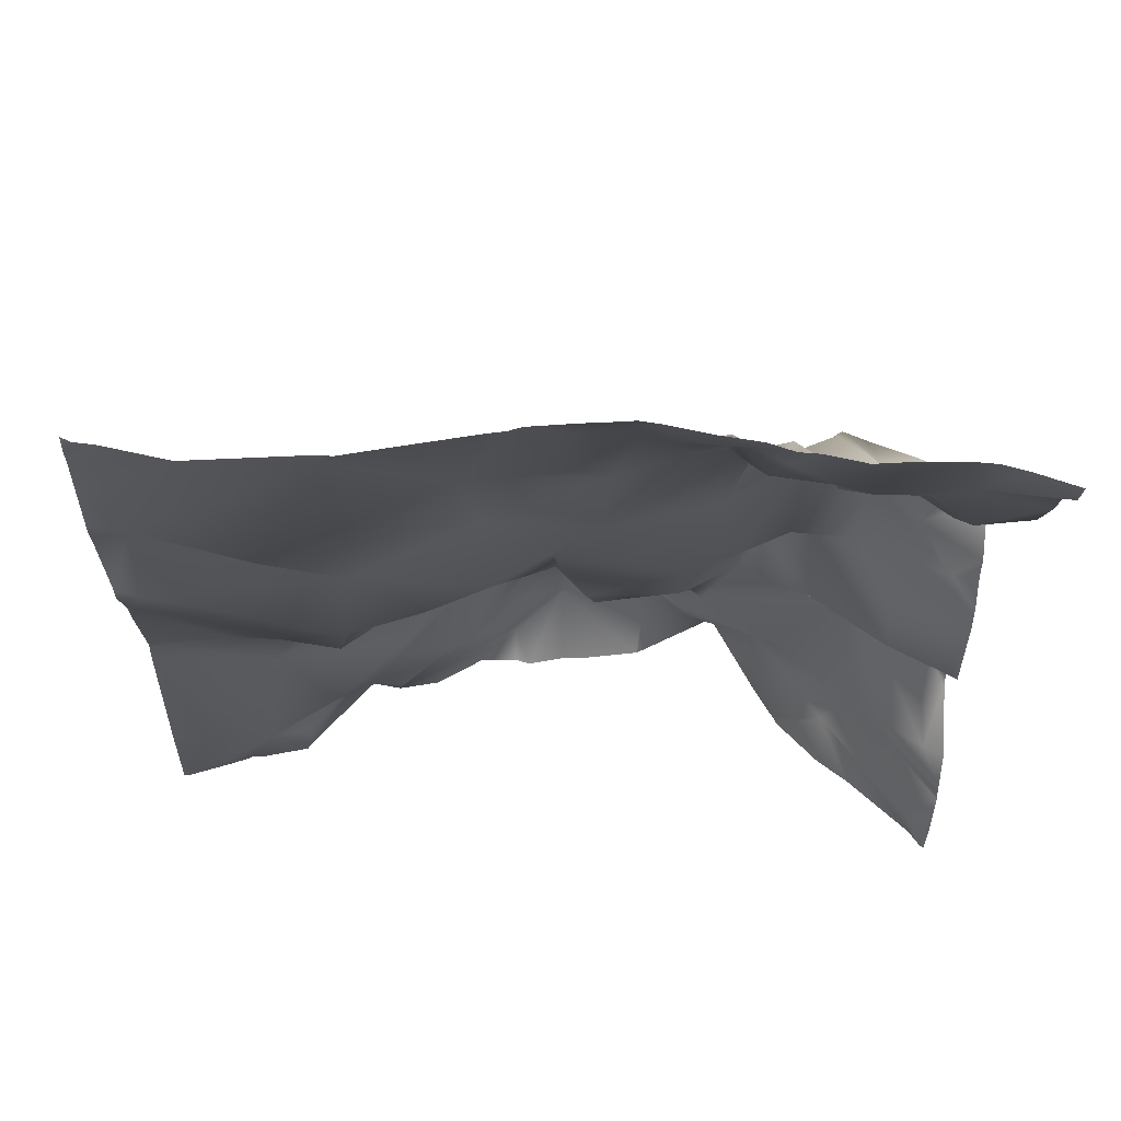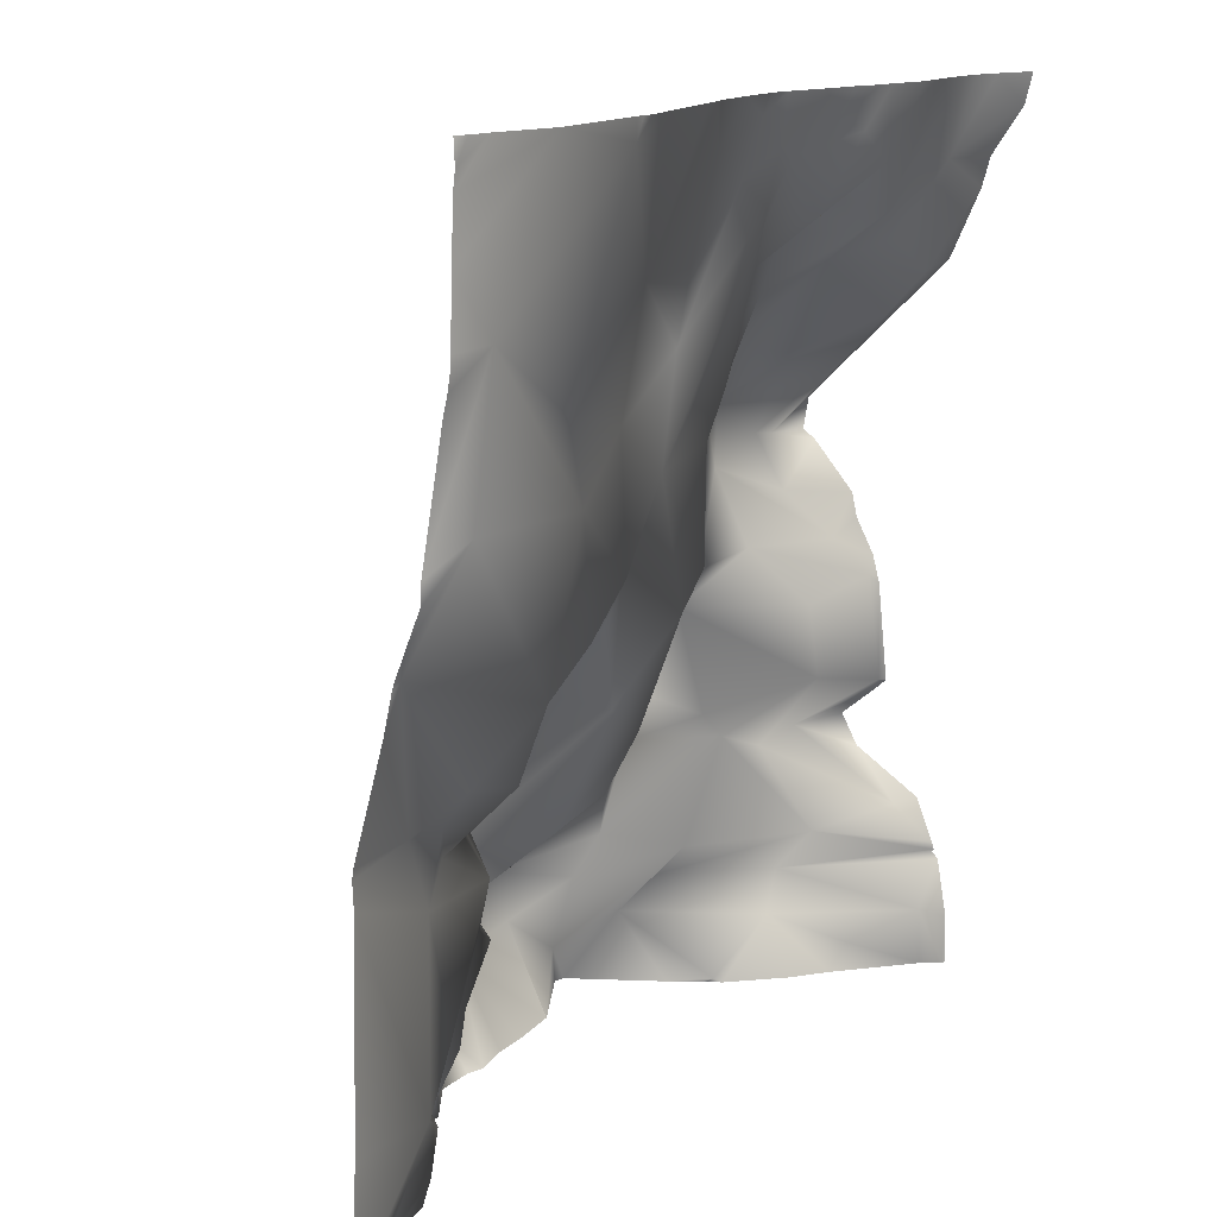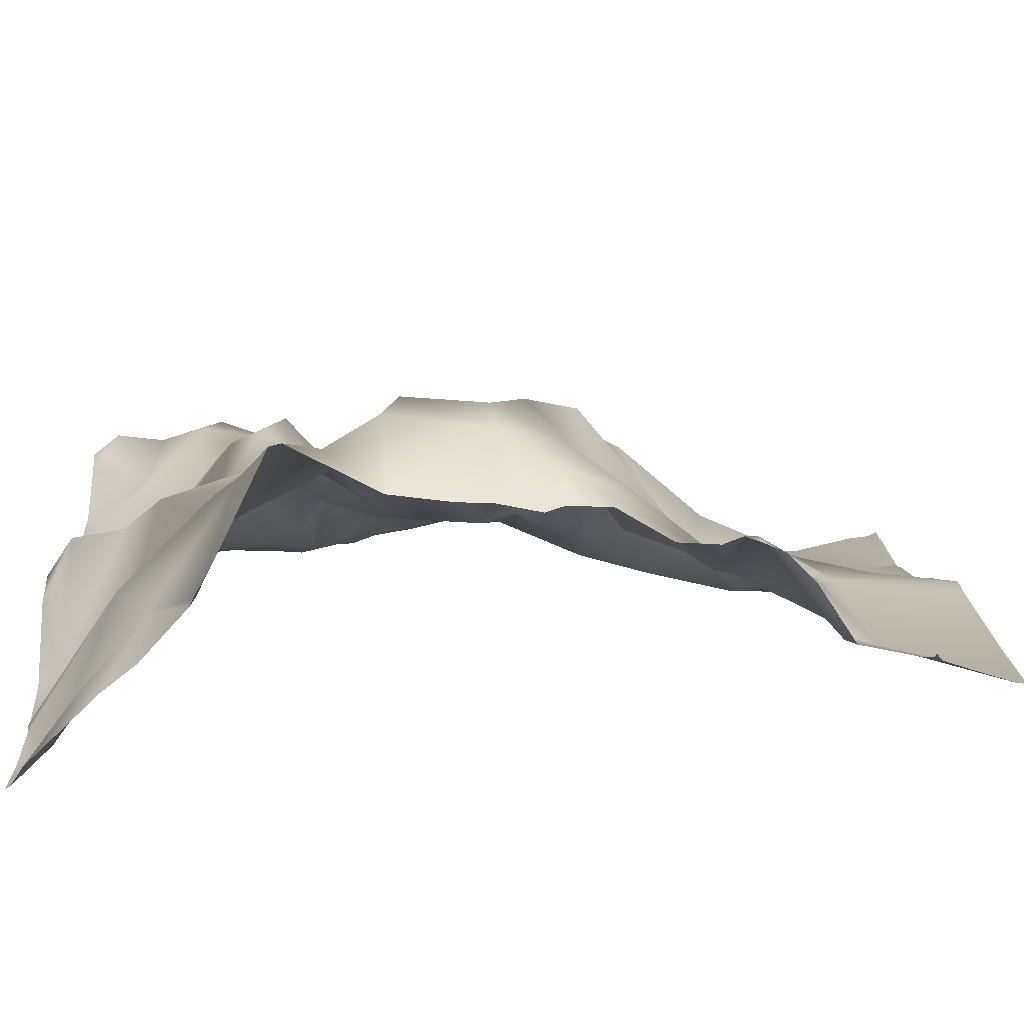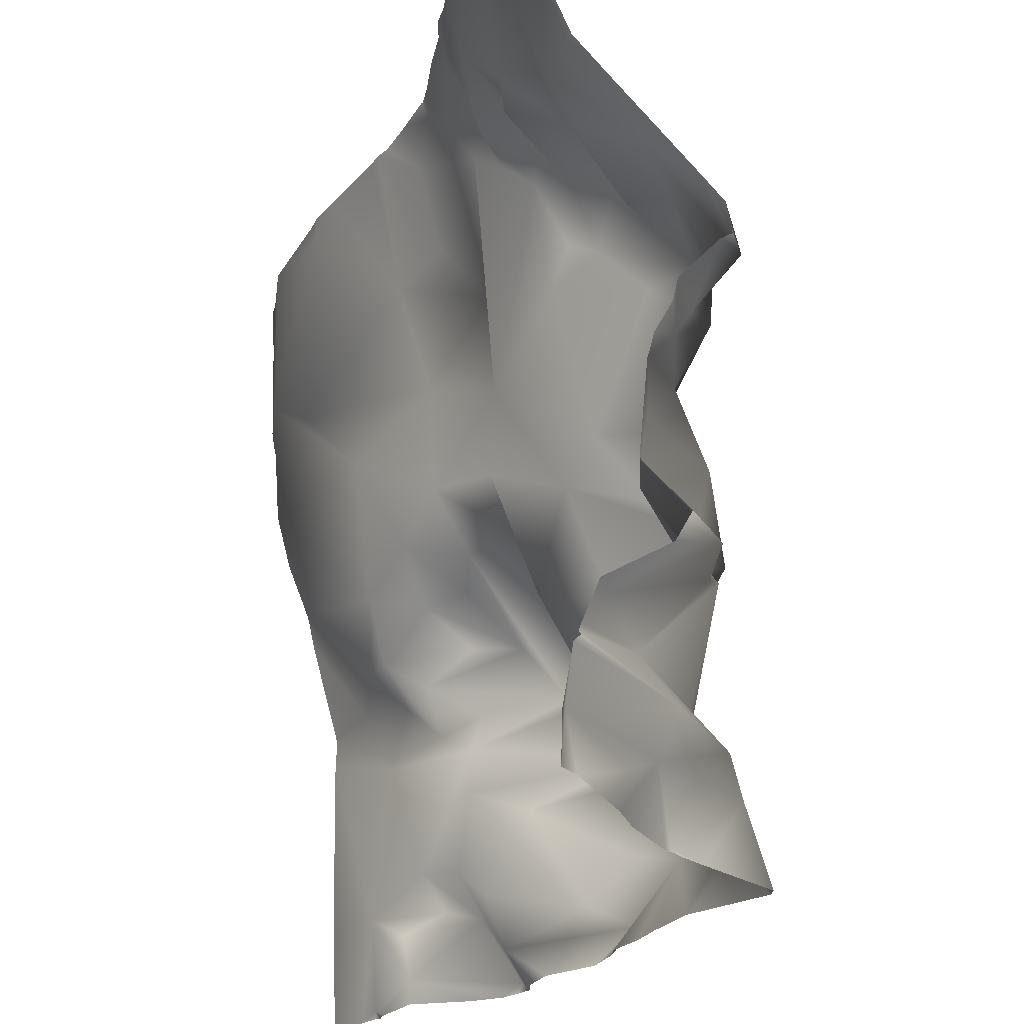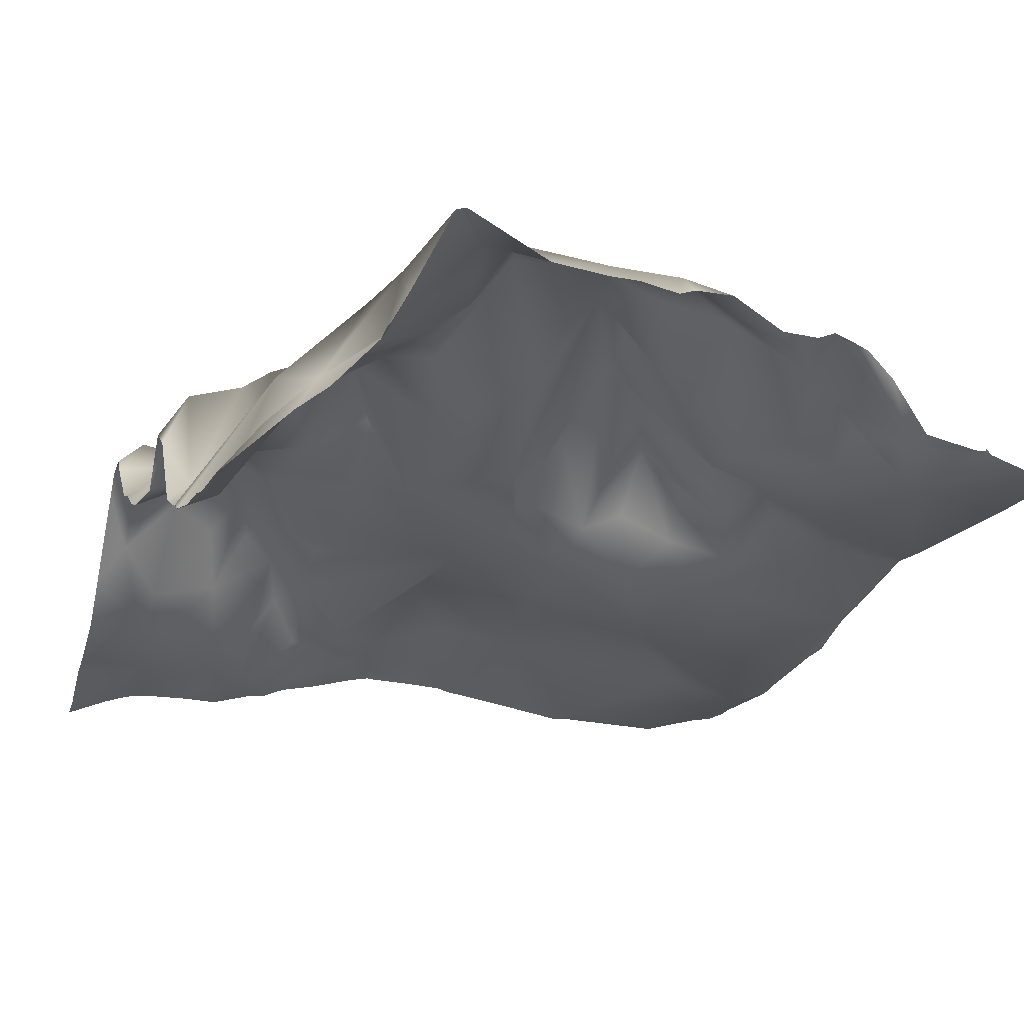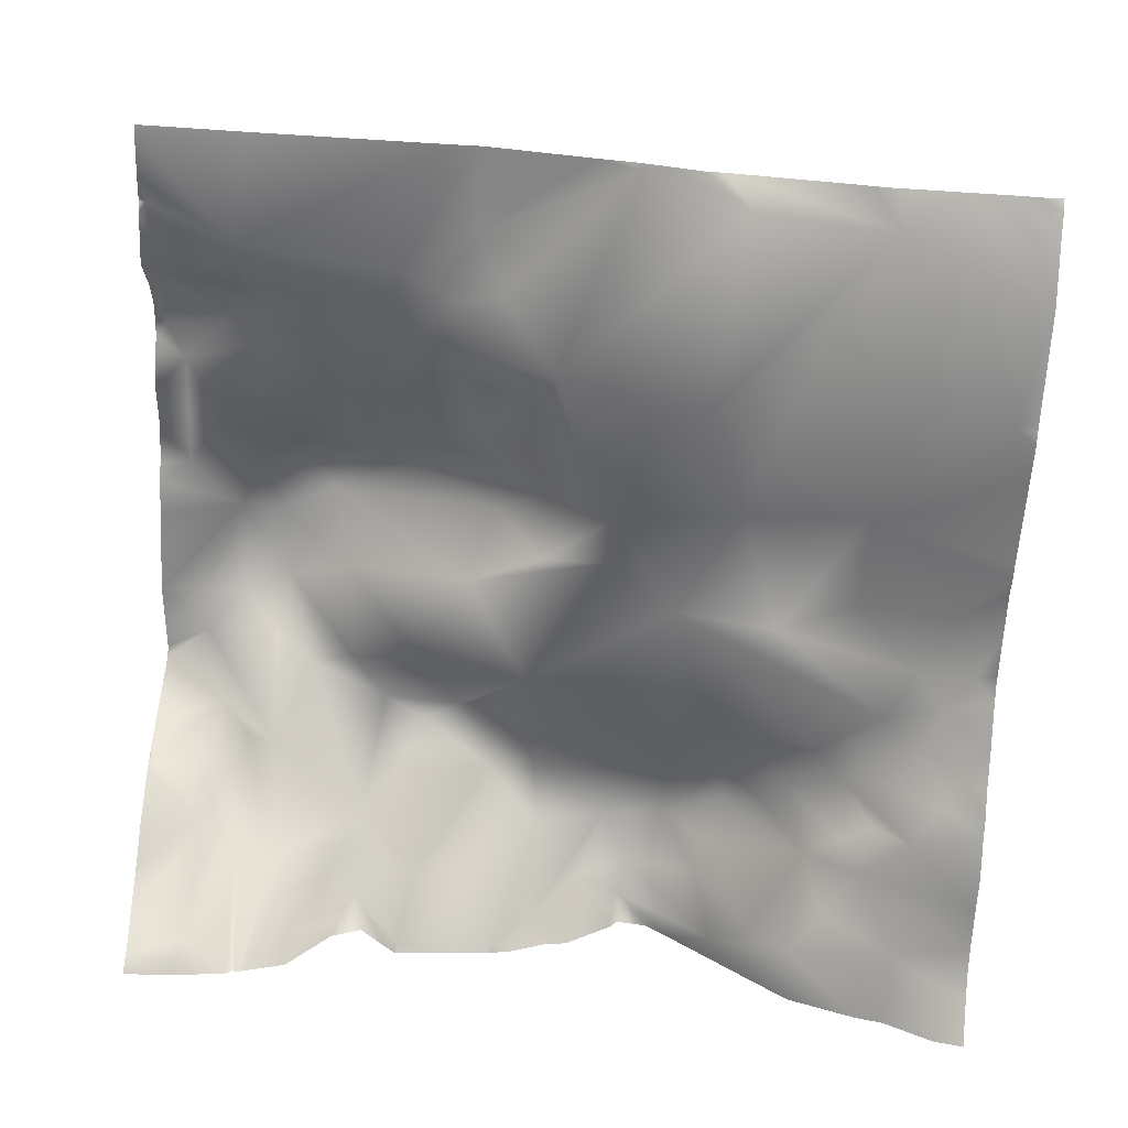
<metadata>
{"format":"obj","ext":"obj","renderer":"f3d","projection":"perspective","resolution":1024,"background":"white","views":[{"elev":-31.1,"azim":-1.3,"up":"+Y"},{"elev":13.8,"azim":-58.4,"up":"+Z"},{"elev":-75.1,"azim":-179.3,"up":"+Z"},{"elev":-25.9,"azim":69.3,"up":"+Z"},{"elev":-14.4,"azim":161.8,"up":"+Y"},{"elev":-70.1,"azim":-93.3,"up":"+Y"}]}
</metadata>
<code>
o lod_1_057_Cube.057
v 199.2 -8.656 -794.3
v 192.2 4.673 -847.5
v 238.2 -10.33 -766.8
v 264.5 3.687 -792.8
v 223.1 -6.727 -809
v 240.9 1.466 -828.6
v 197.4 -5.879 -824.4
v 209.2 15.91 -880.1
v 219.2 19.15 -896.3
v 215.1 16.64 -932.5
v 207.8 20.19 -951.5
v 346.7 -1.725 -788.2
v 336.9 -6.257 -777.6
v 327.9 -5.966 -771
v 364.8 -6.104 -779
v 359.4 2.594 -794.9
v 368.6 0.02543 -801.9
v 349.7 12.9 -798.8
v 343.1 25.49 -807.6
v 340.2 2.176 -792.3
v 345.7 32.99 -817
v 354.4 23.36 -818.4
v 353 39.31 -829.7
v 364 28.97 -821.9
v 355.6 41.11 -844.4
v 365.5 37.03 -838.1
v 367.3 31.16 -850
v 339.4 35.4 -862.2
v 355 32.77 -860.4
v 375.7 23.46 -861.1
v 375.4 38.69 -839.8
v 379.1 16.49 -868.9
v 363.8 22.69 -873.1
v 345.8 44.24 -872.7
v 333.2 51.3 -880.5
v 326.8 27.13 -858.4
v 320.3 23.05 -831.6
v 315.2 25.37 -865.1
v 326.7 40.72 -871
v 315.7 35.61 -891
v 330.4 47.53 -898.2
v 319.8 45.87 -906.5
v 292.5 27.71 -879.6
v 283.8 19.98 -848.3
v 323.1 49.34 -916.7
v 317.7 52.39 -925
v 341.7 39.94 -923.2
v 307 64.94 -923.2
v 295.6 42.16 -907.4
v 286 26.39 -863.4
v 278.7 39.73 -873.7
v 270.7 11.28 -847.6
v 268.4 20.66 -861.3
v 293.6 17.29 -832.6
v 255.7 9.319 -856
v 260.5 23.04 -867.3
v 259.3 37.15 -878.4
v 263.5 46.66 -891.1
v 241.4 20.03 -883.7
v 247.7 28.97 -875.2
v 246.7 31.9 -891
v 250.7 27.84 -901.1
v 273.6 52.37 -893.2
v 283 61.98 -913
v 272.5 58.52 -907
v 264 36.7 -918.8
v 247.8 28.35 -910.6
v 231.5 23.48 -925.1
v 233.8 26.48 -892.3
v 225.9 20.6 -883.4
v 235.5 11.41 -877.1
v 221.8 12.34 -874.6
v 237.8 6.806 -862.2
v 267.8 10.56 -819.4
v 295.9 15.69 -809.5
v 285.5 6.796 -792.9
v 300 4.755 -778.6
v 321.5 19.98 -821.7
v 285.5 1.292 -772.2
v 298.2 -0.4786 -766.6
v 306 -0.08061 -772.7
v 311.6 5.682 -784.7
v 317.9 10.15 -790
v 317.3 3.493 -775.3
v 320.7 -4.248 -768.4
v 337.7 3.378 -785.1
v 331.5 12.59 -790.8
v 335.4 19.82 -803.9
v 325.2 1.997 -787.3
v 324.5 14.87 -797.4
v 325.7 22.34 -812.2
v 334.5 25.54 -818.3
v 340.5 34.76 -829.2
v 247 17.78 -866.2
v 366.7 7.41 -810.9
v 375.8 17.44 -818.1
v 379.5 13.97 -891.7
v 364.1 20.61 -888.9
v 346.6 38.39 -895.3
v 375.3 32.09 -903.5
v 376.6 8.3 -917.9
v 364 34.57 -905.7
v 362 20.3 -921.9
v 357.1 39.76 -902.7
v 336.6 53.25 -938.4
v 342.5 47.82 -931.1
v 320.6 59.46 -942.9
v 354.9 27.16 -939.7
v 344 33.92 -952.2
v 362 29.02 -931.8
v 374.5 0.7566 -939.7
v 367.3 14.37 -947.5
v 274.2 56.35 -929.8
v 252.5 34.75 -928.3
v 239.5 28.93 -926.4
v 263.8 50.49 -939.1
v 289.7 64.29 -926.7
v 310.4 63.93 -934.6
v 276.2 55.79 -946.6
v 288.3 61.34 -934.9
v 246.1 37.53 -945.3
v 247.5 32.65 -934
v 236.4 35.78 -935.9
v 224 21.27 -938
v 240.6 44.04 -951
v 223.9 22.81 -947.9
v 227.1 30.09 -932.5
v 337.3 51.04 -889.2
v 381.2 -14.64 -769.1
v 381.2 -16.29 -762.5
v 371.8 -12.84 -762.5
v 365.9 -11.11 -762.5
v 381.2 -7.644 -779.6
v 381.2 0.8273 -800.8
v 381.2 -5.801 -786
v 360.2 -10.58 -762.5
v 349.9 -10.81 -762.5
v 341.7 -11.4 -762.5
v 332.5 -9.303 -762.5
v 328.1 -9.001 -762.5
v 381.2 -2.484 -942.8
v 381.2 -0.2733 -930
v 381.2 -2.827 -953.1
v 380.3 -2.387 -953.1
v 381.2 10.21 -810.1
v 381.2 16.41 -816.2
v 381.2 28.32 -827.9
v 381.2 34.05 -839.3
v 381.2 32.85 -832.5
v 381.2 22.03 -851.9
v 381.2 31.28 -841.2
v 381.2 16.79 -864.9
v 381.2 15.49 -869.9
v 381.2 20.82 -857.3
v 381.2 15.18 -870.8
v 381.2 13.08 -891.9
v 381.2 13.41 -892.4
v 381.2 15.91 -894.6
v 381.2 23.42 -900.9
v 381.2 19.72 -907.7
v 381.2 4.998 -917.1
v 381.2 1.241 -926.4
v 381.2 0.6786 -928.1
v 381.2 1.154 -928.7
v 377.6 1.611 -953.1
v 362.5 15.86 -953.1
v 355.2 21.45 -953.1
v 345.1 32.29 -953.1
v 343.7 35.34 -953.1
v 342.9 36.29 -953.1
v 339.4 42.76 -953.1
v 329.5 62.42 -953.1
v 327 63.02 -953.1
v 313.2 -5.378 -762.5
v 303.1 -3.068 -762.5
v 298 -2.276 -762.5
v 322.4 -6.89 -762.5
v 297.3 -2.457 -762.5
v 287.3 -3.104 -762.5
v 241.7 -11.16 -762.5
v 239.3 -11.05 -762.5
v 237 -11.06 -762.5
v 277 -4.037 -762.5
v 269.6 -5.71 -762.5
v 273.6 -5.132 -762.5
v 250.5 -9.413 -762.5
v 212.2 -12.68 -762.5
v 197.7 -9.323 -762.5
v 190.6 -7.427 -771.1
v 190.6 -7.062 -782.3
v 192.9 -8.772 -762.5
v 190.6 -7.897 -767.3
v 190.6 -7.644 -762.5
v 190.6 -6.654 -795
v 190.6 -0.4135 -834.6
v 190.6 -0.6047 -830.5
v 190.6 -5.068 -804.9
v 190.6 -5.978 -801
v 190.6 -6.608 -797
v 190.6 13.55 -879.4
v 190.6 7.008 -856.3
v 190.6 2.747 -842.2
v 190.6 5.353 -849.1
v 190.6 4.886 -847.5
v 308.6 53.29 -953.1
v 308.6 53.28 -953.1
v 308.5 53.27 -953.1
v 296 51.66 -953.1
v 288.6 51.33 -953.1
v 279.7 49.51 -953.1
v 276 50.66 -953.1
v 267.1 50.44 -953.1
v 255.8 43.59 -953.1
v 190.6 13.54 -886.8
v 190.6 14.43 -929.6
v 190.6 13.79 -881.4
v 192.5 15.76 -953.1
v 190.6 15.61 -953.1
v 247.4 43.07 -953.1
v 243.4 44.61 -953.1
v 235.5 41.38 -953.1
v 229.8 35.44 -953.1
v 202.1 18.87 -953.1
v 239.7 43.27 -953.1
v 222.2 23.61 -953.1
v 210.3 21.08 -953.1
v 208 21.06 -953.1
v 207.5 21.72 -953.1
v 206.6 20.39 -953.1
f 1 198 199
f 1 197 198
f 7 196 1
f 3 187 182
f 3 5 1
f 4 5 3
f 5 6 1
f 1 6 7
f 7 202 195
f 2 203 204
f 2 201 203
f 8 201 2
f 9 214 216
f 217 215 10
f 10 223 217
f 11 229 223
f 126 11 10
f 11 228 229
f 13 137 12
f 15 16 12
f 15 17 16
f 17 18 16
f 12 16 18
f 12 18 20
f 18 21 19
f 18 22 21
f 22 23 21
f 21 23 92
f 24 22 95
f 24 23 22
f 24 26 23
f 26 25 23
f 23 25 93
f 26 27 25
f 25 29 28
f 27 30 25
f 25 30 29
f 30 32 29
f 31 27 26
f 32 33 29
f 32 152 153
f 29 33 34
f 29 34 28
f 34 35 28
f 93 25 28
f 93 28 36
f 93 36 37
f 37 36 54
f 54 36 38
f 38 36 39
f 28 39 36
f 39 28 35
f 39 35 38
f 35 40 38
f 35 41 40
f 128 41 35
f 41 42 40
f 38 43 44
f 41 45 42
f 45 47 46
f 42 45 48
f 42 48 49
f 40 42 49
f 38 40 43
f 43 40 49
f 43 50 44
f 43 51 50
f 52 50 53
f 50 51 53
f 44 50 52
f 38 44 54
f 54 44 52
f 53 55 52
f 55 53 56
f 53 57 56
f 53 58 57
f 57 58 59
f 60 57 59
f 59 58 61
f 58 62 61
f 63 58 53
f 51 63 53
f 51 43 64
f 43 49 64
f 51 64 63
f 63 64 65
f 58 63 62
f 63 65 62
f 65 67 62
f 65 66 67
f 65 64 66
f 67 68 62
f 61 62 69
f 69 62 9
f 61 69 59
f 62 68 9
f 70 69 9
f 70 9 8
f 72 70 8
f 71 69 70
f 71 59 69
f 72 71 70
f 72 8 2
f 72 2 73
f 73 2 7
f 6 73 7
f 73 71 72
f 55 73 6
f 4 74 5
f 74 6 5
f 75 74 4
f 74 52 6
f 74 54 52
f 75 54 74
f 82 54 75
f 82 90 54
f 75 76 77
f 78 54 90
f 78 37 54
f 76 75 4
f 77 76 79
f 4 185 76
f 79 185 183
f 80 81 77
f 80 77 79
f 82 75 77
f 82 77 81
f 83 90 82
f 84 83 82
f 84 82 81
f 85 84 81
f 14 84 85
f 13 12 86
f 12 20 86
f 86 87 13
f 86 20 87
f 20 88 87
f 13 87 89
f 13 89 14
f 14 89 84
f 84 89 83
f 90 83 89
f 87 90 89
f 87 88 90
f 88 91 90
f 91 78 90
f 88 92 91
f 18 88 20
f 18 19 88
f 21 92 19
f 19 92 88
f 92 78 91
f 92 93 78
f 93 37 78
f 23 93 92
f 52 55 6
f 55 56 94
f 56 57 94
f 55 94 73
f 94 71 73
f 94 60 71
f 94 57 60
f 60 59 71
f 17 95 18
f 95 22 18
f 96 24 95
f 96 26 24
f 96 31 26
f 17 96 95
f 155 97 32
f 32 97 33
f 33 97 98
f 33 98 34
f 98 99 34
f 98 97 100
f 158 100 97
f 100 102 98
f 160 101 100
f 100 101 102
f 102 101 103
f 102 103 104
f 98 102 104
f 104 103 47
f 104 47 45
f 104 45 41
f 99 104 41
f 47 106 105
f 47 107 46
f 47 105 107
f 108 109 105
f 105 171 172
f 108 168 109
f 109 170 171
f 106 108 105
f 103 106 47
f 103 110 106
f 110 108 106
f 110 111 108
f 111 112 108
f 166 108 112
f 111 165 112
f 64 113 66
f 67 66 114
f 67 114 115
f 67 115 68
f 113 116 66
f 120 116 113
f 64 117 113
f 49 117 64
f 113 117 120
f 48 117 49
f 45 46 48
f 46 118 48
f 46 107 118
f 48 118 120
f 117 48 120
f 205 118 107
f 120 119 116
f 120 209 210
f 210 119 120
f 119 211 212
f 116 119 121
f 212 121 119
f 121 213 219
f 116 121 122
f 66 116 114
f 114 116 122
f 114 122 115
f 122 121 115
f 115 121 123
f 68 115 123
f 127 123 124
f 121 125 123
f 123 126 124
f 123 125 126
f 221 126 125
f 121 220 125
f 125 220 224
f 125 224 221
f 120 208 209
f 124 126 10
f 127 124 10
f 9 68 10
f 68 127 10
f 68 123 127
f 126 226 11
f 11 227 228
f 34 128 35
f 34 99 128
f 99 41 128
f 98 104 99
f 120 207 208
f 172 107 105
f 109 169 170
f 109 168 169
f 153 155 32
f 207 118 206
f 186 4 3
f 161 162 101
f 156 157 97
f 226 227 11
f 181 180 3
f 142 141 111
f 139 13 14
f 137 136 12
f 147 31 96
f 131 129 15
f 165 166 112
f 151 31 148
f 151 150 27
f 194 190 1
f 142 110 164
f 163 110 103
f 157 158 97
f 196 197 1
f 145 17 134
f 150 30 27
f 173 205 107
f 216 8 9
f 149 148 31
f 140 139 14
f 146 147 96
f 132 131 15
f 135 15 133
f 136 15 12
f 175 81 80
f 141 144 111
f 215 214 10
f 182 181 3
f 152 30 154
f 222 225 126
f 183 179 79
f 188 192 191
f 204 202 2
f 174 85 81
f 159 160 100
f 135 134 17
f 140 85 177
f 129 133 15
f 176 175 80
f 162 103 101
f 189 188 187
f 145 146 96
f 179 80 79
f 192 193 191
f 180 186 3
f 199 194 1
f 178 176 80
f 7 195 196
f 3 1 187
f 7 2 202
f 8 200 201
f 9 10 214
f 217 218 215
f 10 11 223
f 13 138 137
f 4 184 185
f 79 76 185
f 155 156 97
f 158 159 100
f 160 161 101
f 105 109 171
f 108 167 168
f 166 167 108
f 111 144 165
f 205 206 118
f 210 211 119
f 212 213 121
f 221 222 126
f 121 219 220
f 126 225 226
f 172 173 107
f 207 120 118
f 186 184 4
f 139 138 13
f 147 149 31
f 131 130 129
f 151 27 31
f 142 111 110
f 163 164 110
f 145 96 17
f 150 154 30
f 216 200 8
f 135 17 15
f 136 132 15
f 175 174 81
f 141 143 144
f 152 32 30
f 188 189 192
f 174 177 85
f 140 14 85
f 162 163 103
f 1 190 187
f 190 189 187
f 179 178 80

</code>
